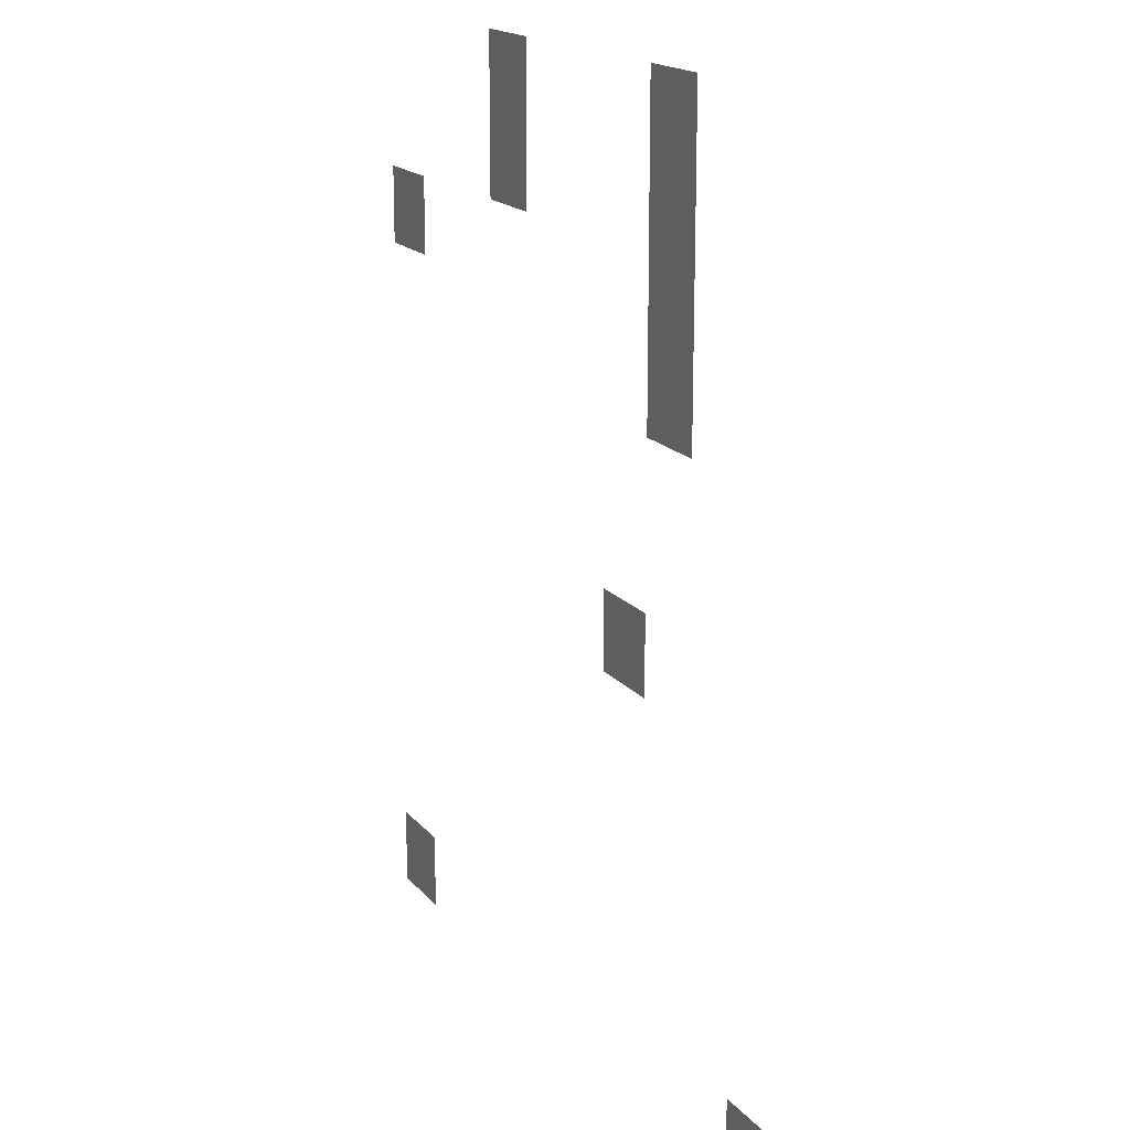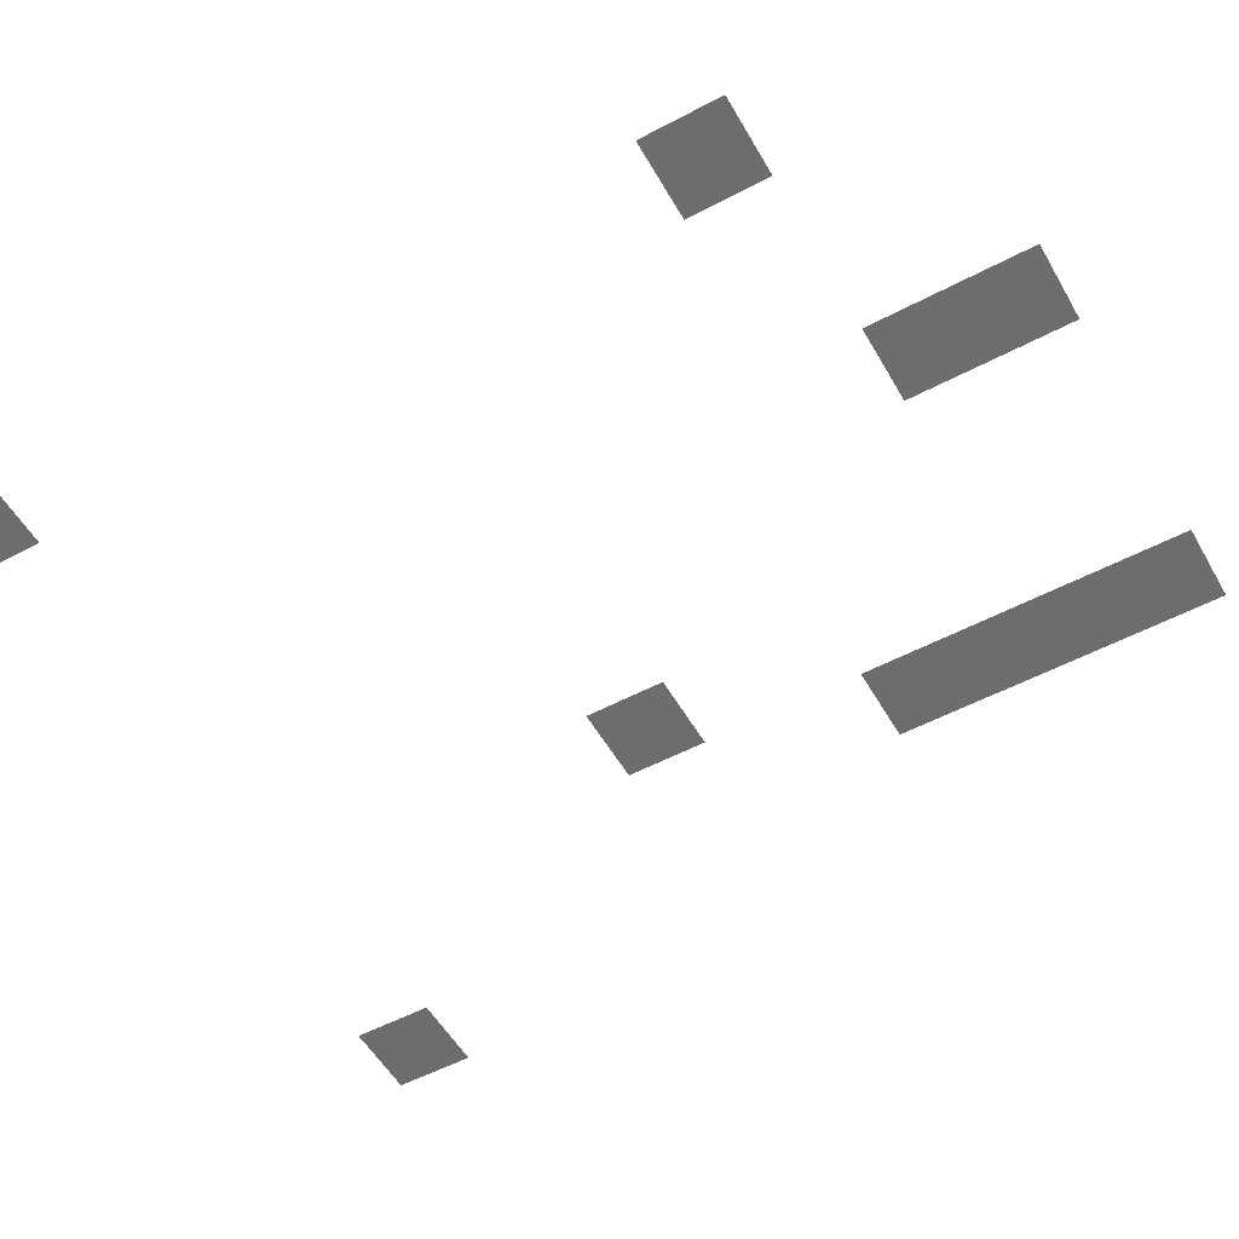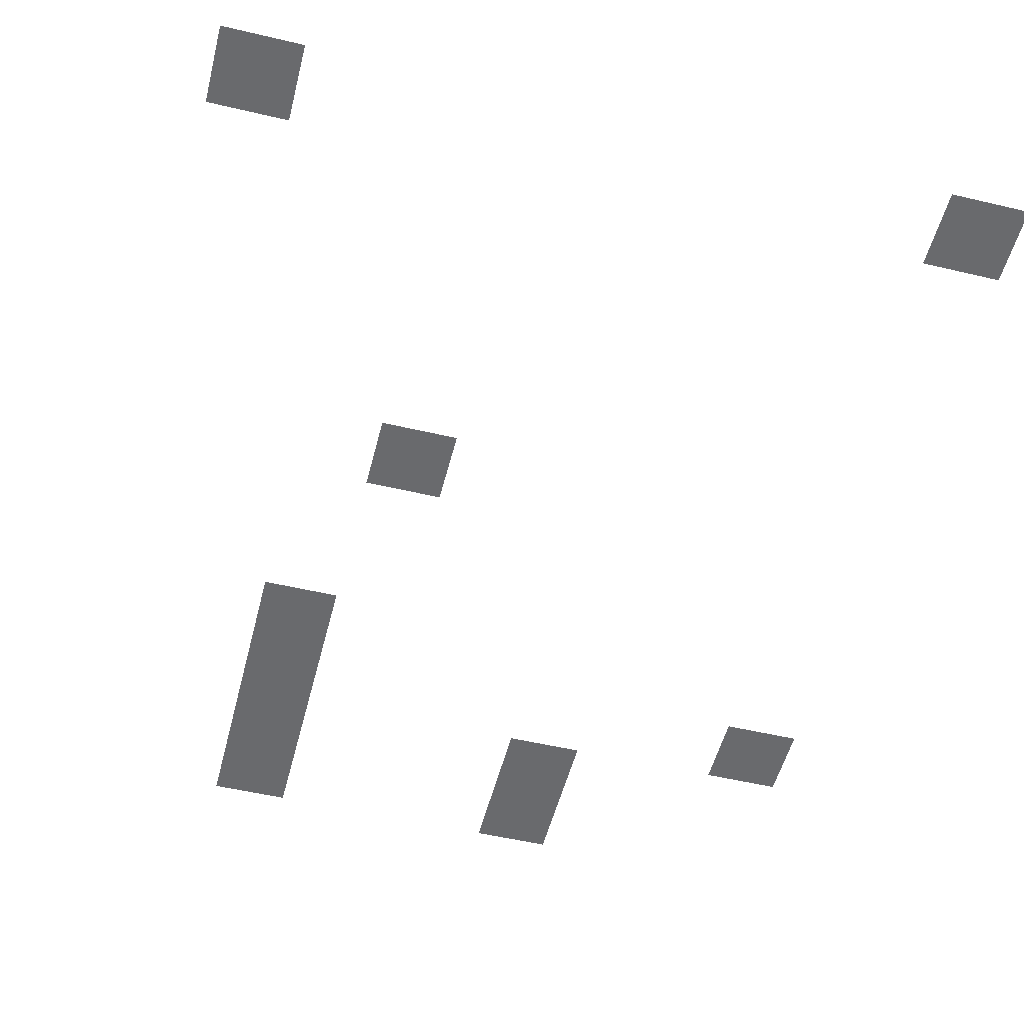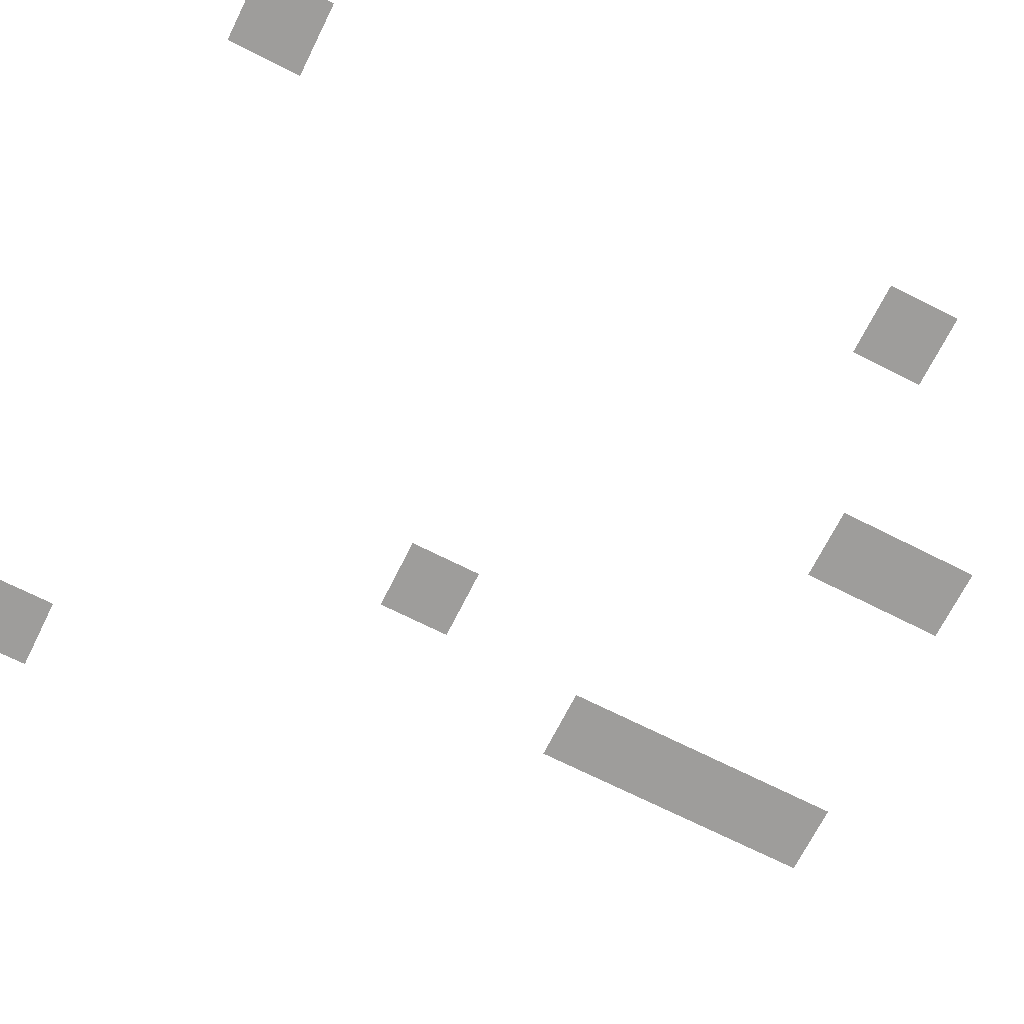
<metadata>
{"format":"obj","ext":"obj","renderer":"f3d","projection":"perspective","resolution":1024,"background":"white","views":[{"elev":17.3,"azim":-116.3,"up":"+Y"},{"elev":-54.1,"azim":119.4,"up":"+Z"},{"elev":-53.0,"azim":-14.2,"up":"+Z"},{"elev":-70.7,"azim":63.3,"up":"+Z"}]}
</metadata>
<code>
v -4 -1 0
v -5 -1 0
v -5 0 0
v -4 0 0
v -8 -1 0
v -9 -1 0
v -9 0 0
v -8 0 0
v -4 -2 0
v -5 -2 0
v -5 -1 0
v -4 -1 0
v -8 -2 0
v -9 -2 0
v -9 -1 0
v -8 -1 0
v -1 -3 0
v -2 -3 0
v -2 -2 0
v -1 -2 0
v -8 -3 0
v -9 -3 0
v -9 -2 0
v -8 -2 0
v -8 -4 0
v -9 -4 0
v -9 -3 0
v -8 -3 0
v -7 -7 0
v -8 -7 0
v -8 -6 0
v -7 -6 0
v -1 -12 0
v -2 -12 0
v -2 -11 0
v -1 -11 0
v -10 -12 0
v -11 -12 0
v -11 -11 0
v -10 -11 0
g Casa_mesh_0003
f 1 2 3 4
f 5 6 7 8
f 9 10 11 12
f 13 14 15 16
f 17 18 19 20
f 21 22 23 24
f 25 26 27 28
f 29 30 31 32
f 33 34 35 36
f 37 38 39 40

</code>
